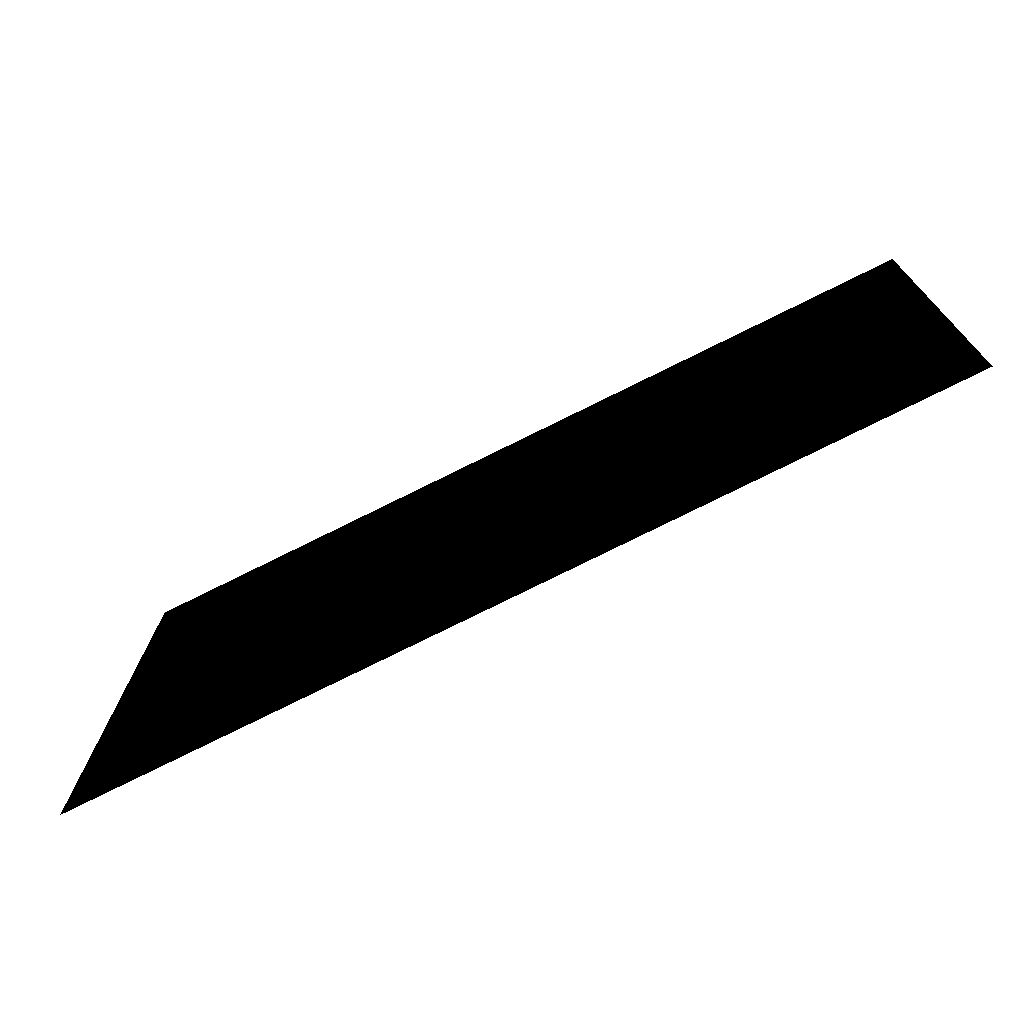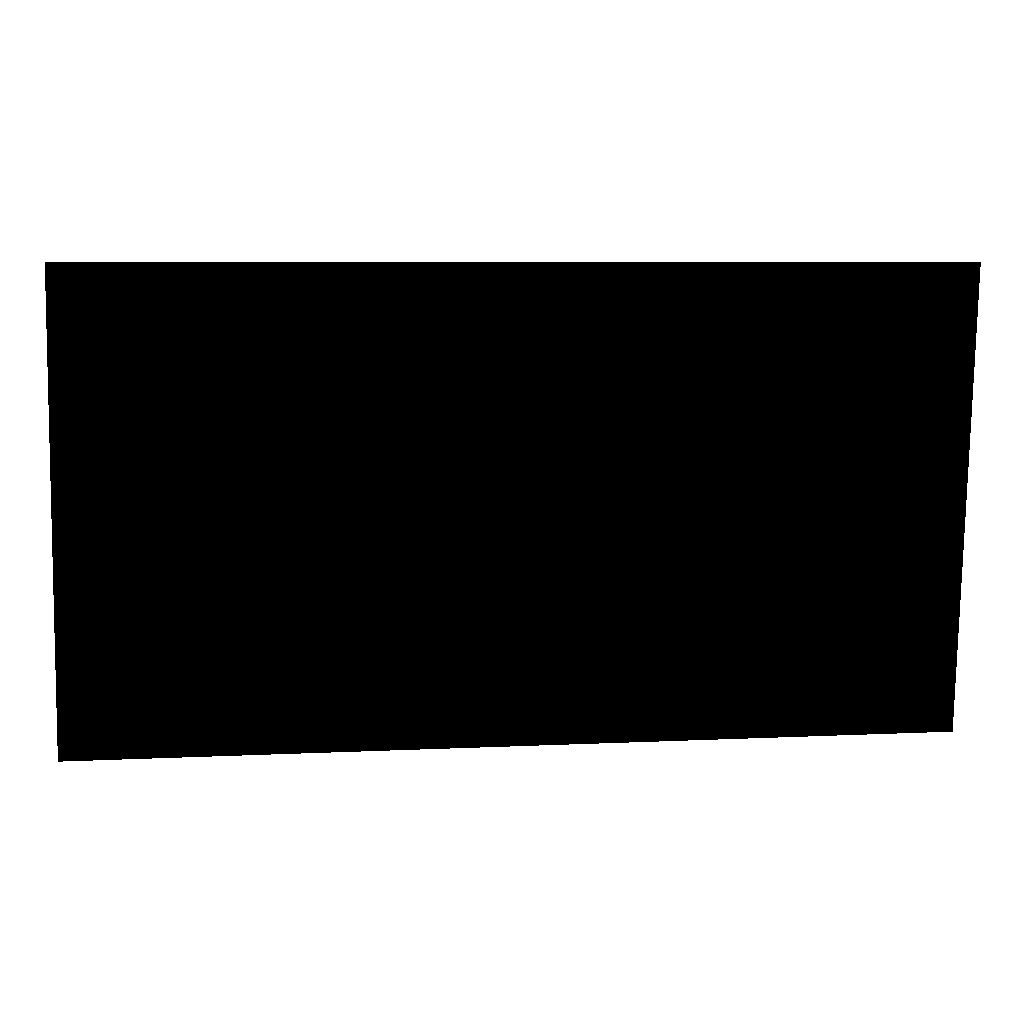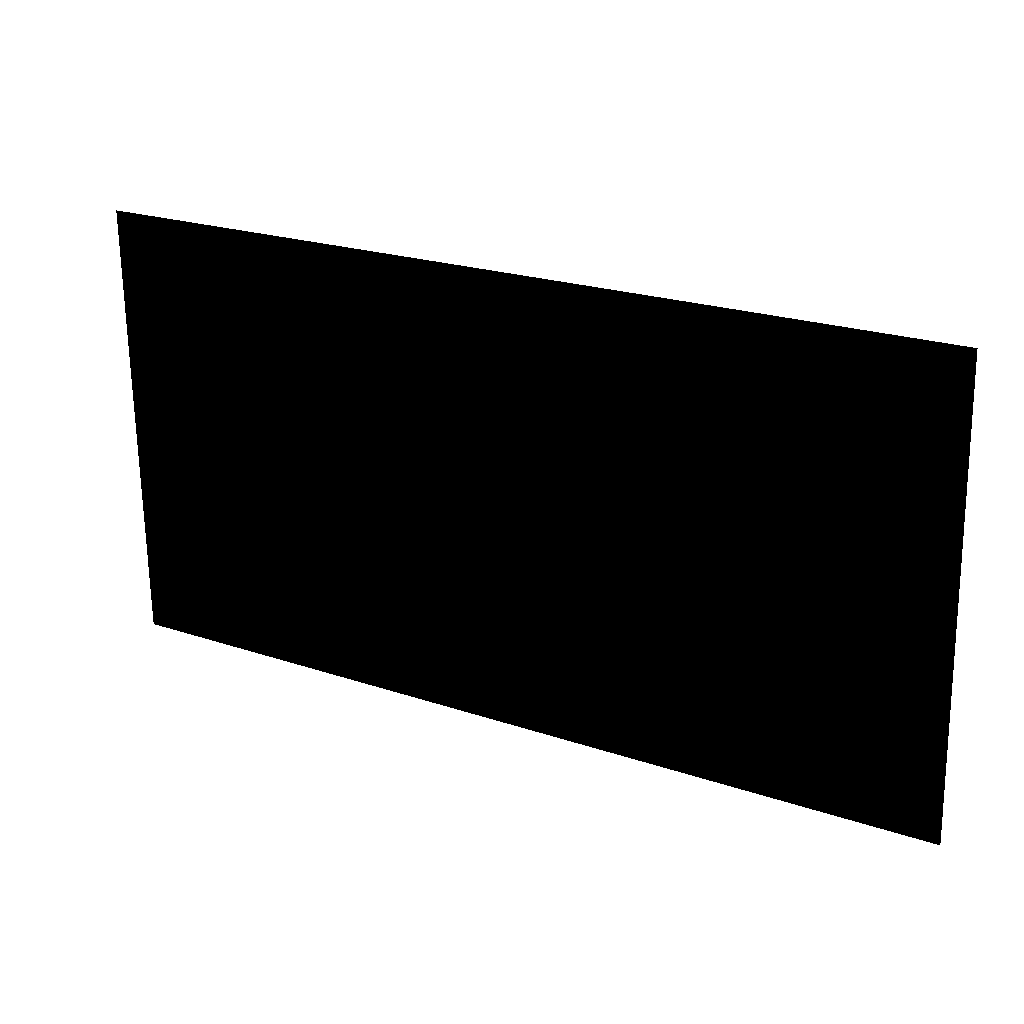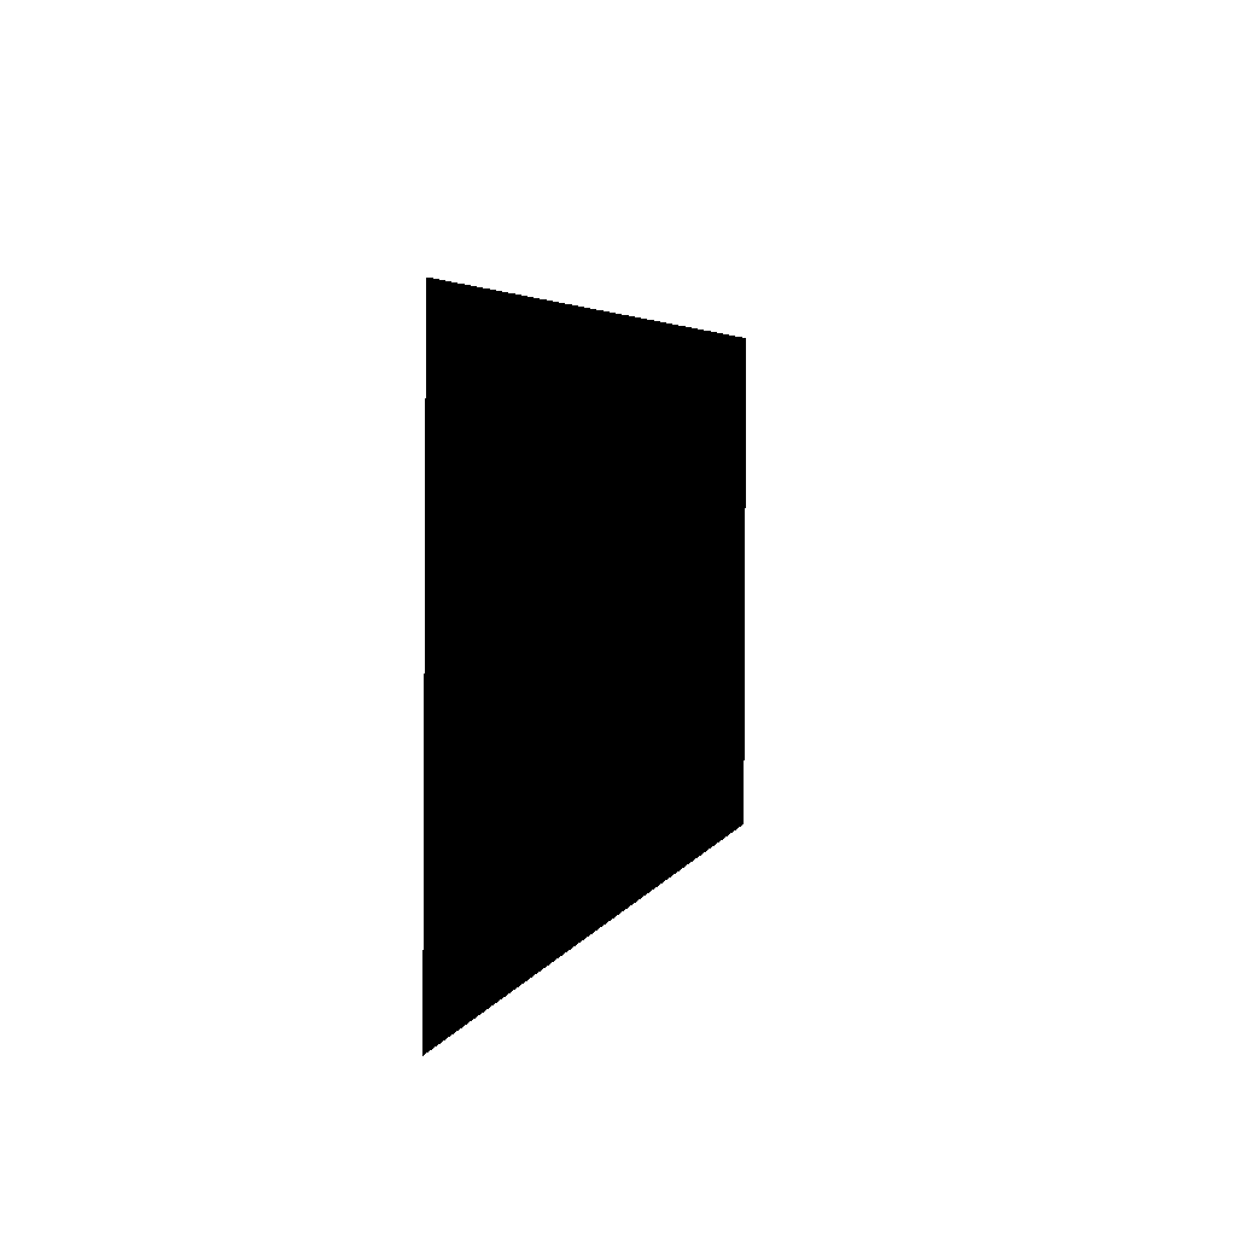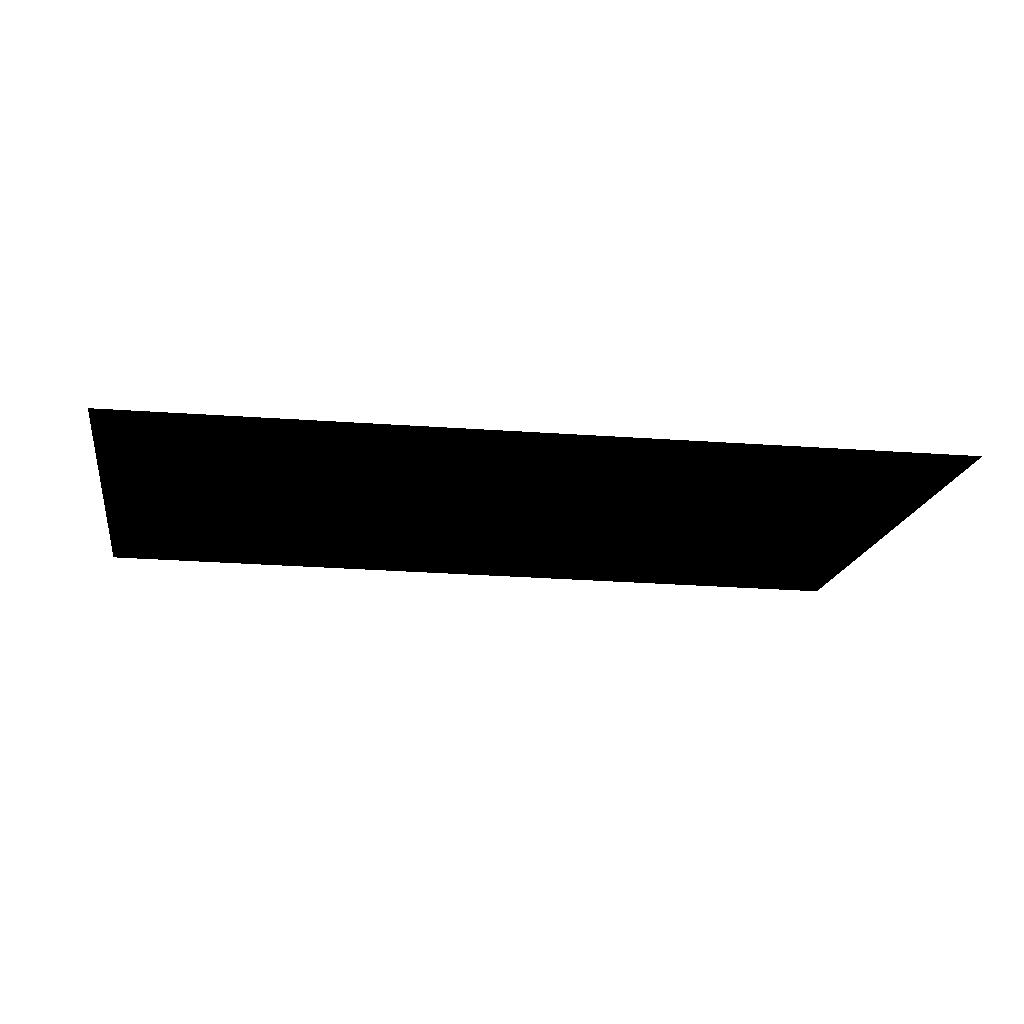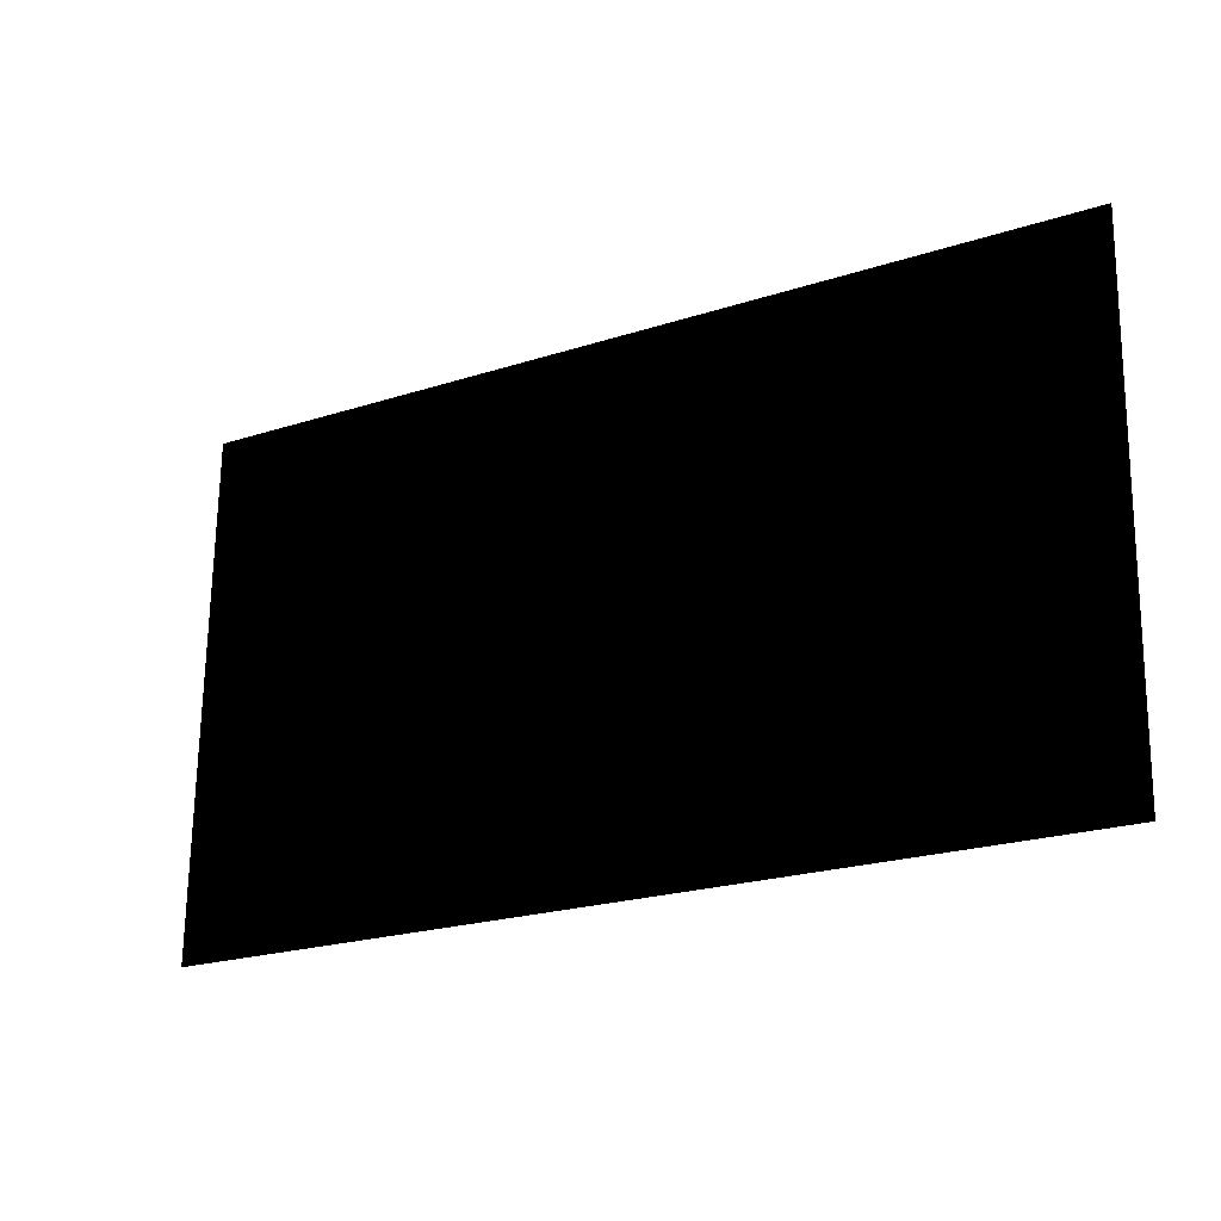
<metadata>
{"format":"obj","ext":"obj","renderer":"f3d","projection":"perspective","resolution":1024,"background":"white","views":[{"elev":-72.3,"azim":-153.1,"up":"+Y"},{"elev":14.2,"azim":176.3,"up":"+Y"},{"elev":25.8,"azim":27.1,"up":"+Y"},{"elev":4.4,"azim":106.1,"up":"+Y"},{"elev":-19.1,"azim":-8.9,"up":"+Z"},{"elev":-18.9,"azim":-146.9,"up":"+Y"}]}
</metadata>
<code>
g verticalSliceBushes02Geo
v 2.346 -0.6912 -2.527e-05
v -2.112 -0.6416 -2.527e-05
v -2.121 1.728 -2.527e-05
v 2.274 1.764 -2.527e-05
g verticalSliceBushes02Geo_0
f 3 2 1
f 4 3 1

</code>
